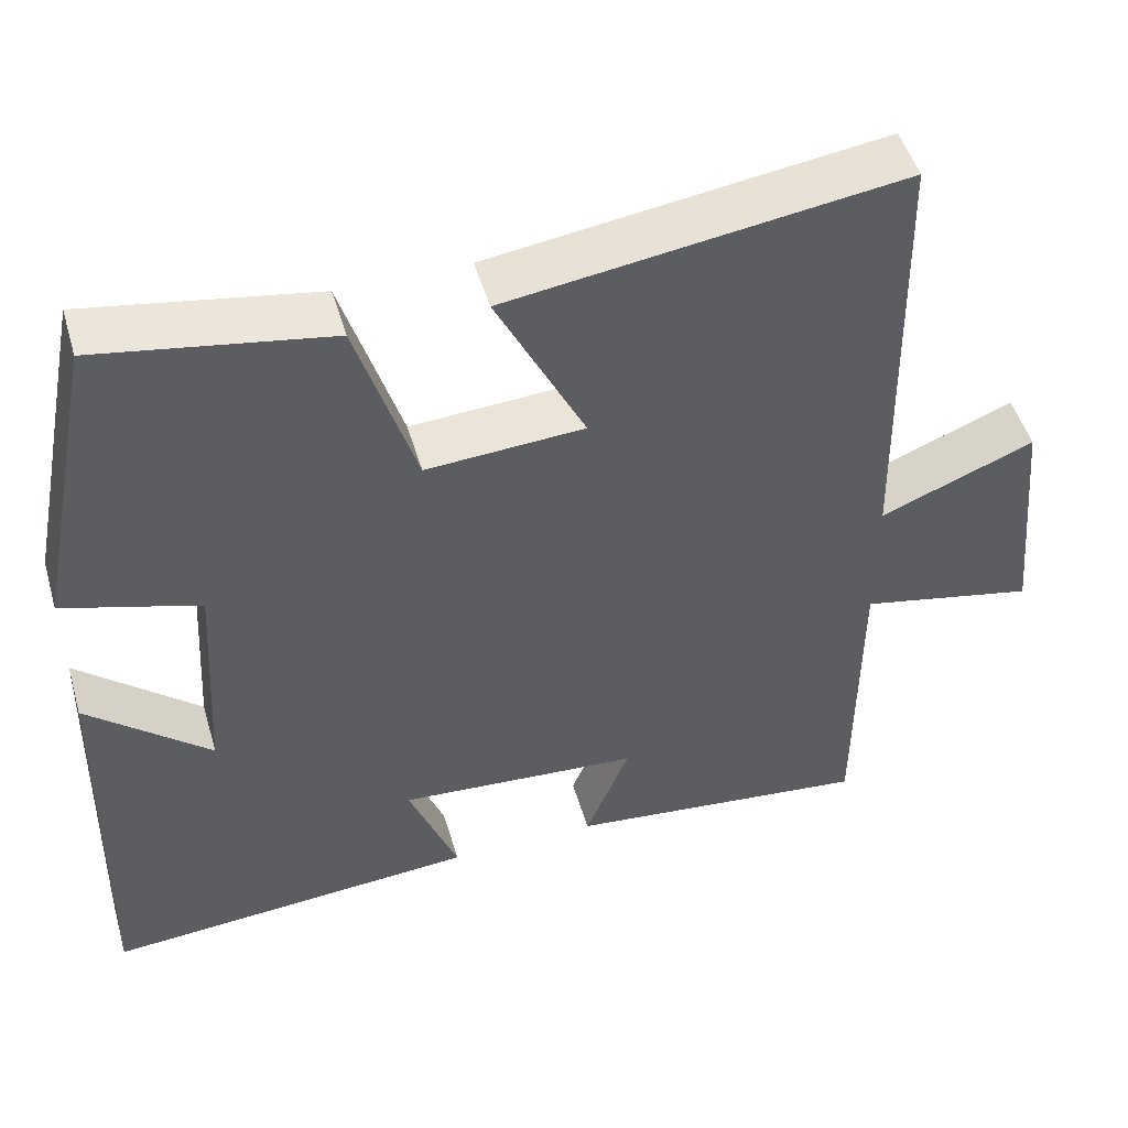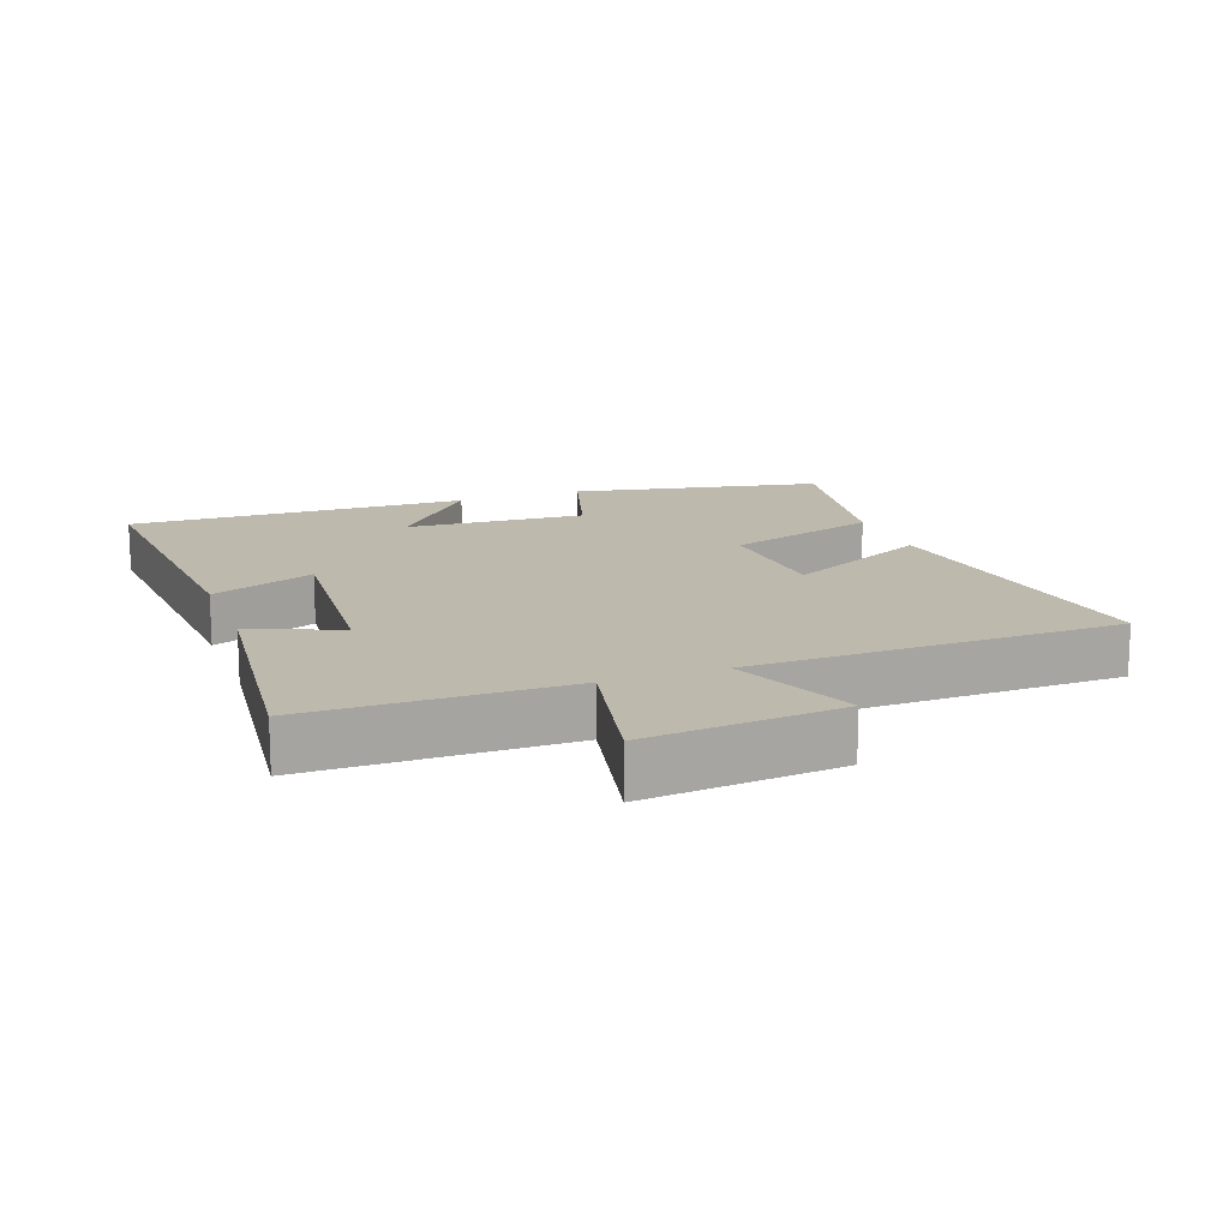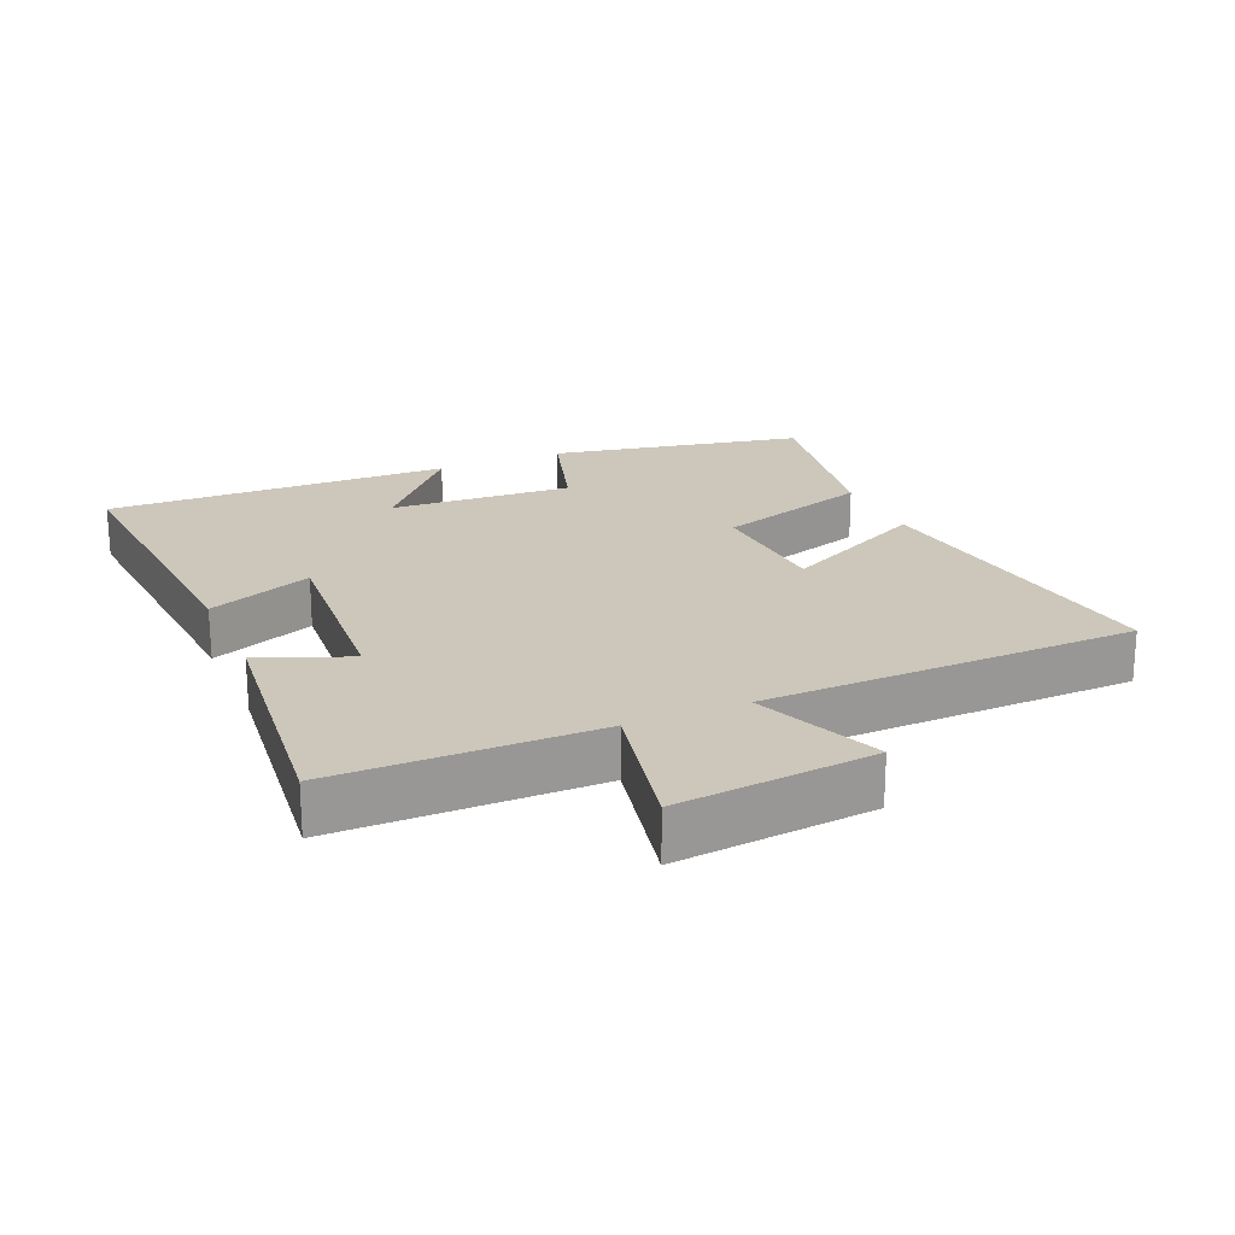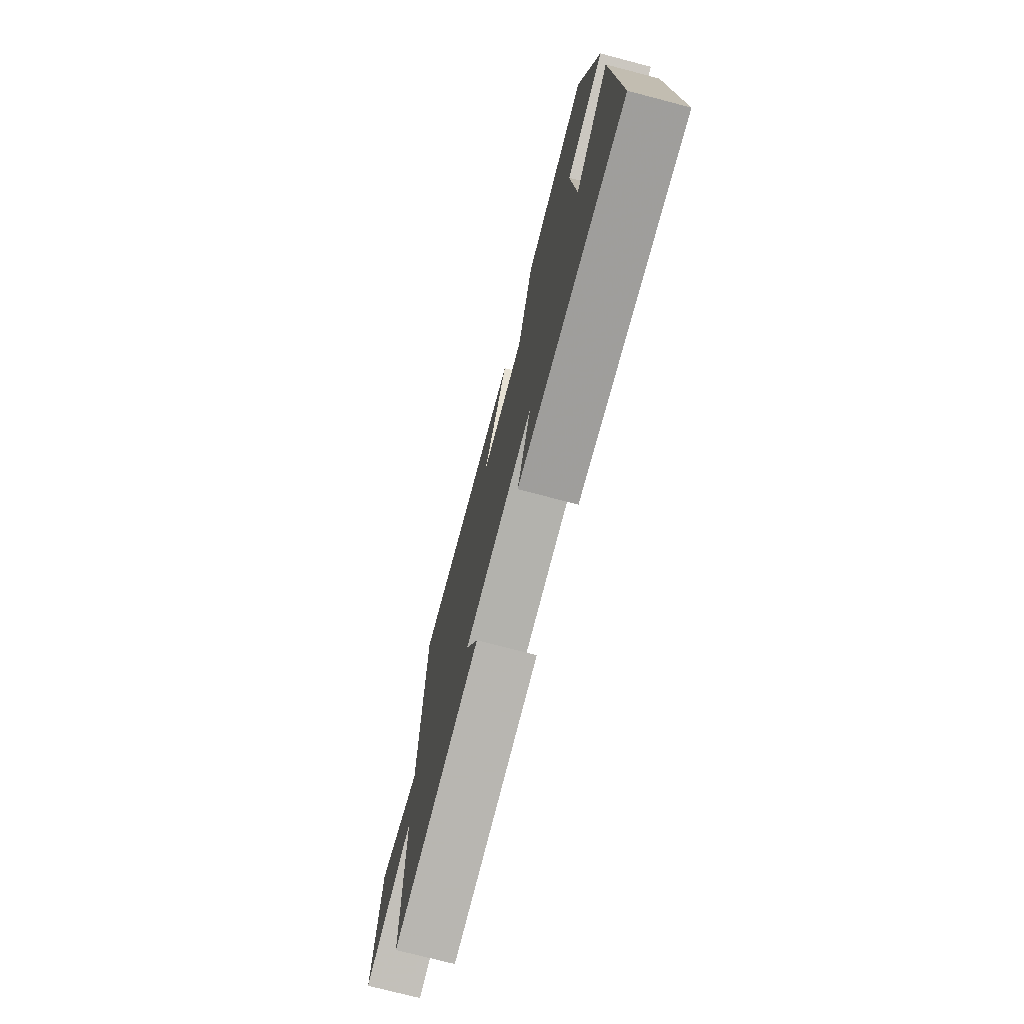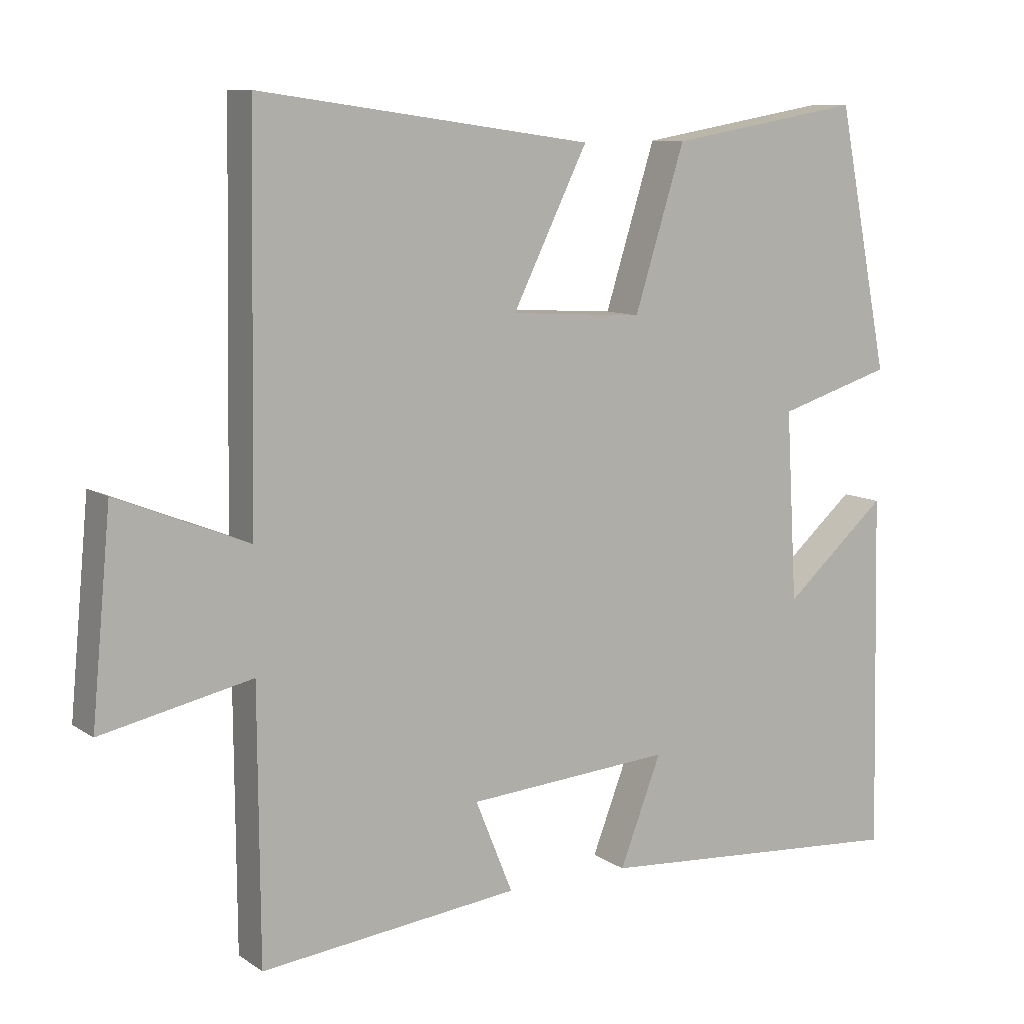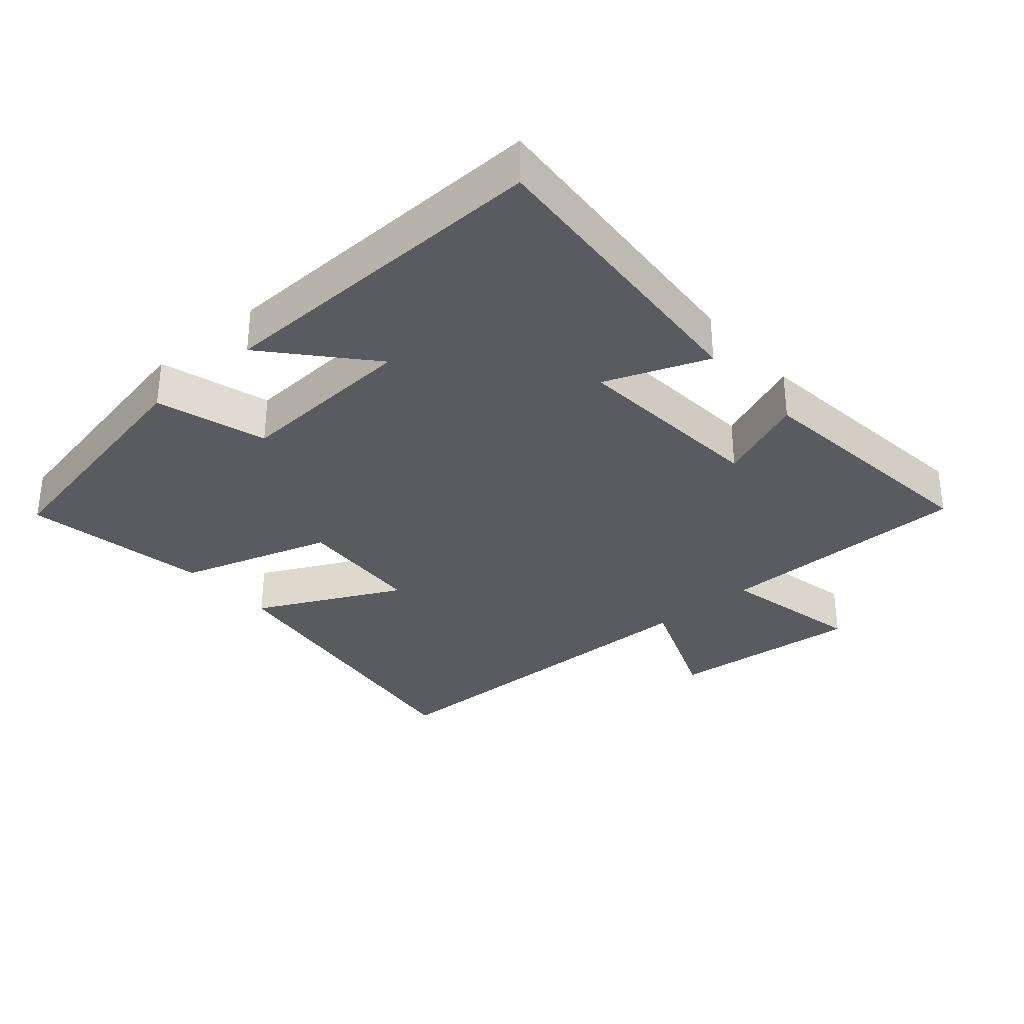
<metadata>
{"format":"obj","ext":"obj","renderer":"f3d","projection":"perspective","resolution":1024,"background":"white","views":[{"elev":49.4,"azim":163.8,"up":"+Z"},{"elev":15.1,"azim":-110.2,"up":"+Y"},{"elev":21.4,"azim":-113.5,"up":"+Y"},{"elev":-75.1,"azim":75.4,"up":"+Z"},{"elev":9.8,"azim":-31.7,"up":"+Z"},{"elev":-32.5,"azim":131.0,"up":"+Y"}]}
</metadata>
<code>
v 0.512 0.07 -0.534
v 0.057 0.07 -0.5
v 0.117 0.07 -0.345
v -0.179 0.07 -0.367
v -0.125 0.07 -0.5
v -0.498 0.07 -0.541
v -0.5 0.07 -0.156
v -0.716 0.07 -0.202
v -0.688 0.07 0.09
v -0.5 0.07 0.014
v -0.49 0.07 0.567
v -0.011 0.07 0.5
v -0.119 0.07 0.282
v 0.073 0.07 0.27
v 0.145 0.07 0.5
v 0.425 0.07 0.548
v 0.5 0.07 0.172
v 0.335 0.07 0.122
v 0.351 0.07 -0.15
v 0.5 0.07 -0.02
v 0.512 0 -0.534
v 0.057 0 -0.5
v 0.117 0 -0.345
v -0.179 0 -0.367
v -0.125 0 -0.5
v -0.498 0 -0.541
v -0.5 0 -0.156
v -0.716 0 -0.202
v -0.688 0 0.09
v -0.5 0 0.014
v -0.49 0 0.567
v -0.011 0 0.5
v -0.119 0 0.282
v 0.073 0 0.27
v 0.145 0 0.5
v 0.425 0 0.548
v 0.5 0 0.172
v 0.335 0 0.122
v 0.351 0 -0.15
v 0.5 0 -0.02
f 19 20 1 2
f 18 19 2 3
f 15 16 17 18
f 14 15 18 3
f 13 14 3 4
f 10 11 12 13
f 10 13 4
f 7 8 9 10
f 6 7 10
f 4 5 6 10
f 22 21 40 39
f 23 22 39 38
f 38 37 36 35
f 23 38 35 34
f 24 23 34 33
f 33 32 31 30
f 24 33 30
f 30 29 28 27
f 30 27 26
f 30 26 25 24
f 1 21 22 2
f 2 22 23 3
f 3 23 24 4
f 4 24 25 5
f 5 25 26 6
f 6 26 27 7
f 7 27 28 8
f 8 28 29 9
f 9 29 30 10
f 10 30 31 11
f 11 31 32 12
f 12 32 33 13
f 13 33 34 14
f 14 34 35 15
f 15 35 36 16
f 16 36 37 17
f 17 37 38 18
f 18 38 39 19
f 19 39 40 20
f 20 40 21 1

</code>
